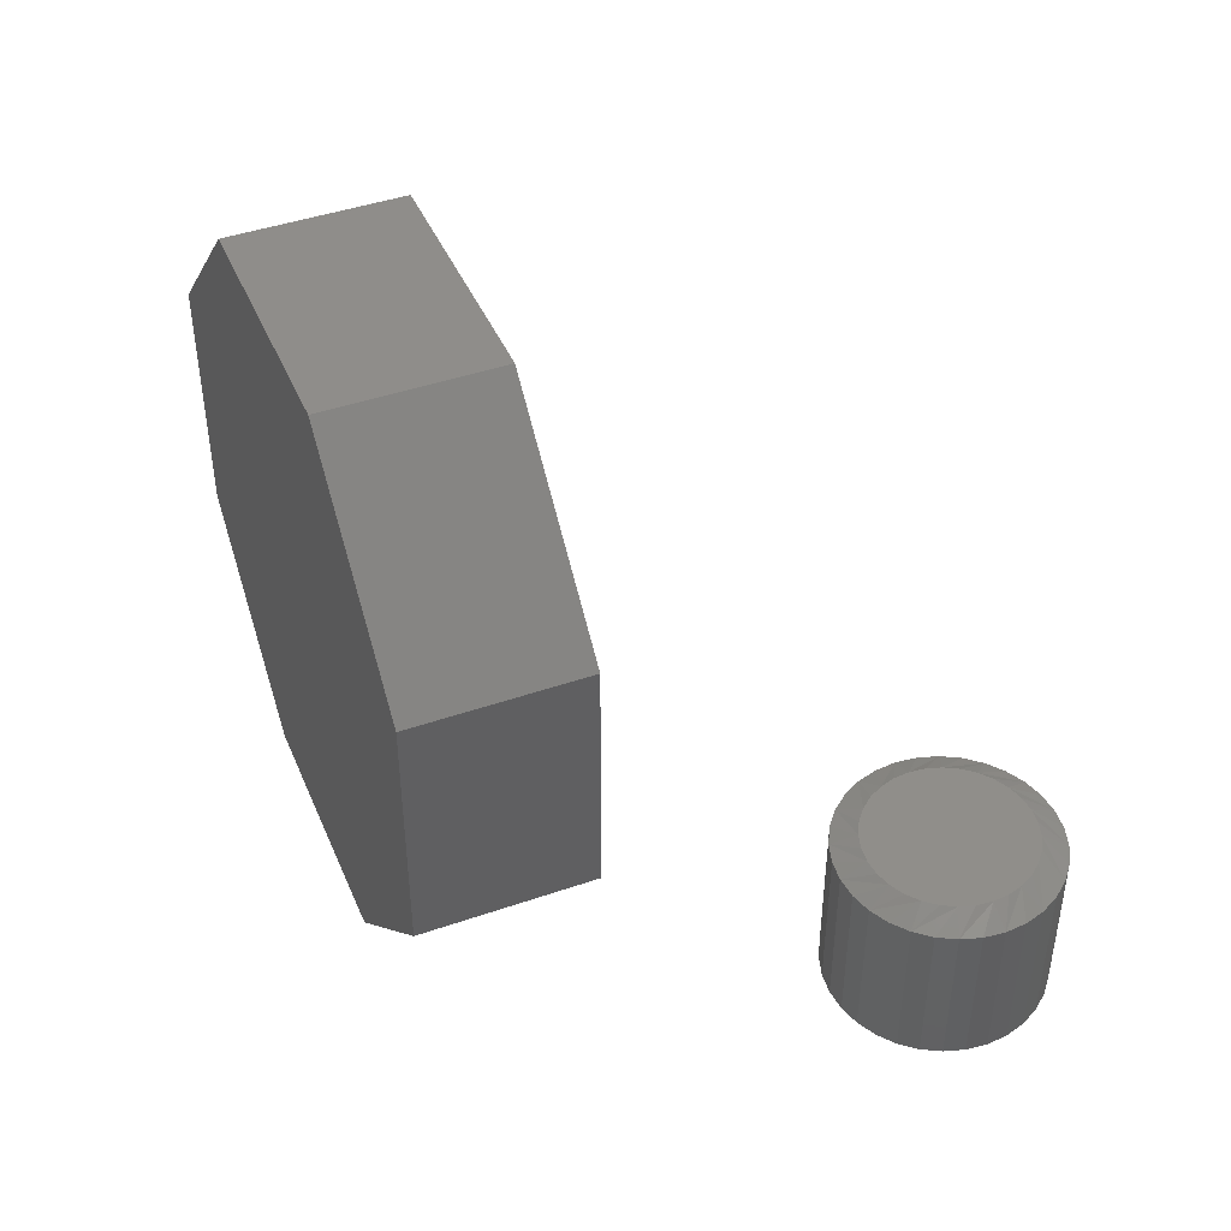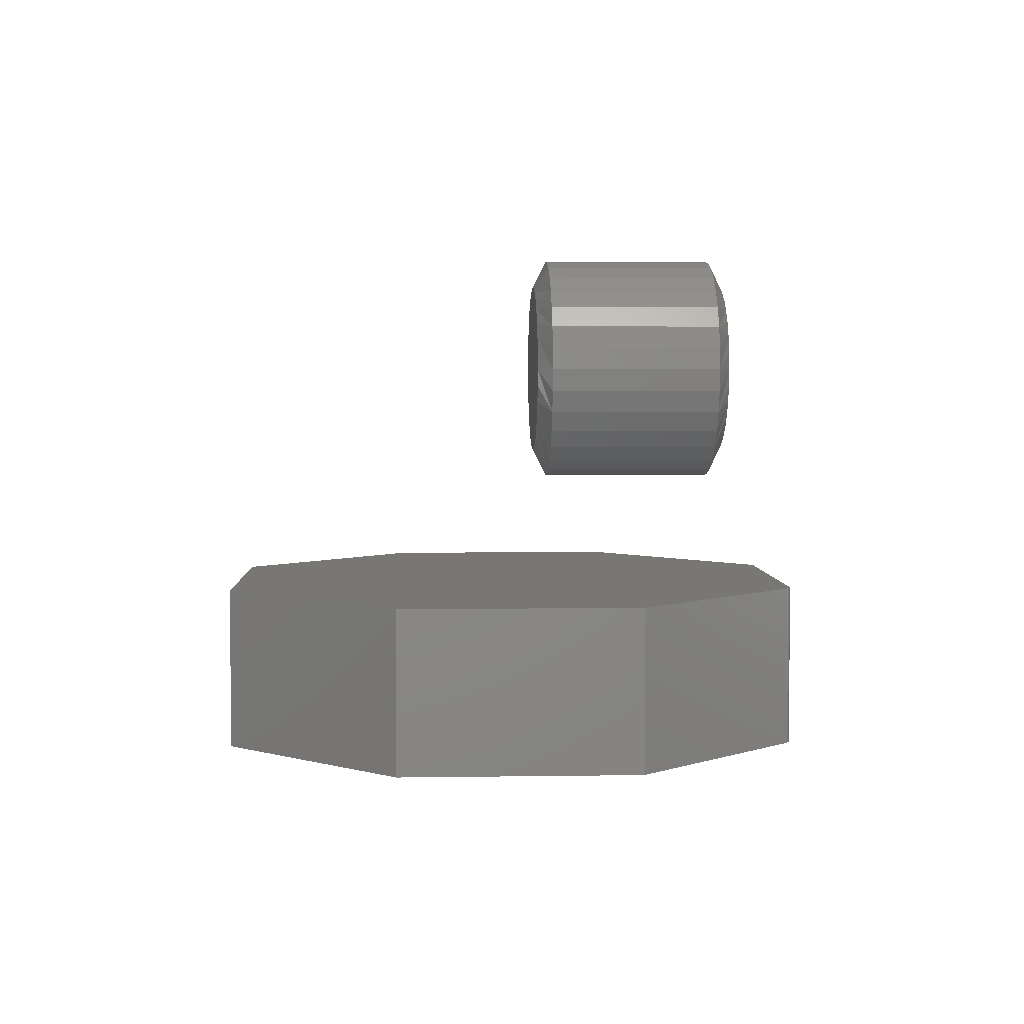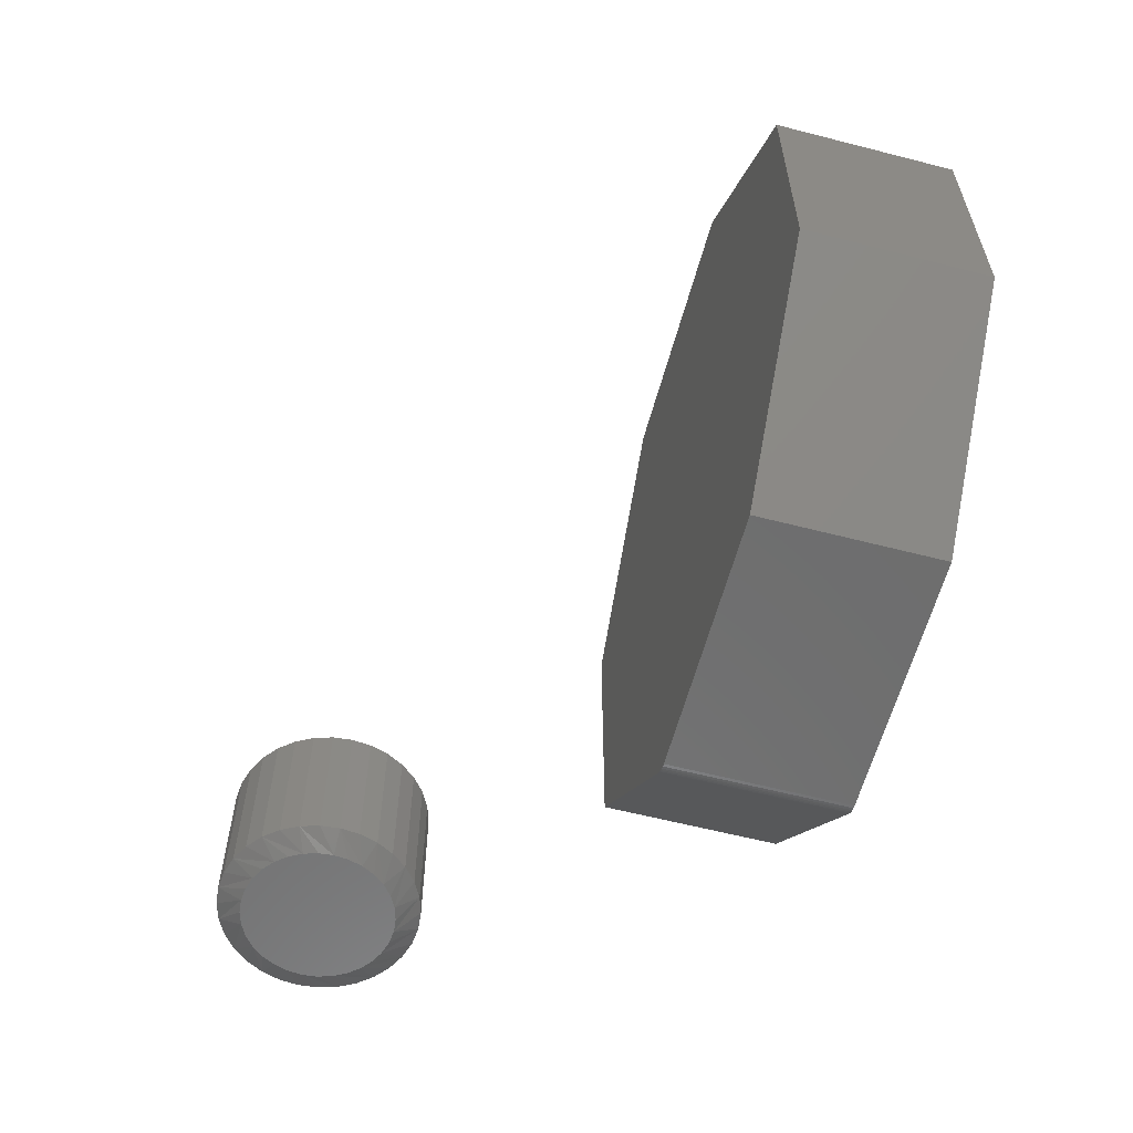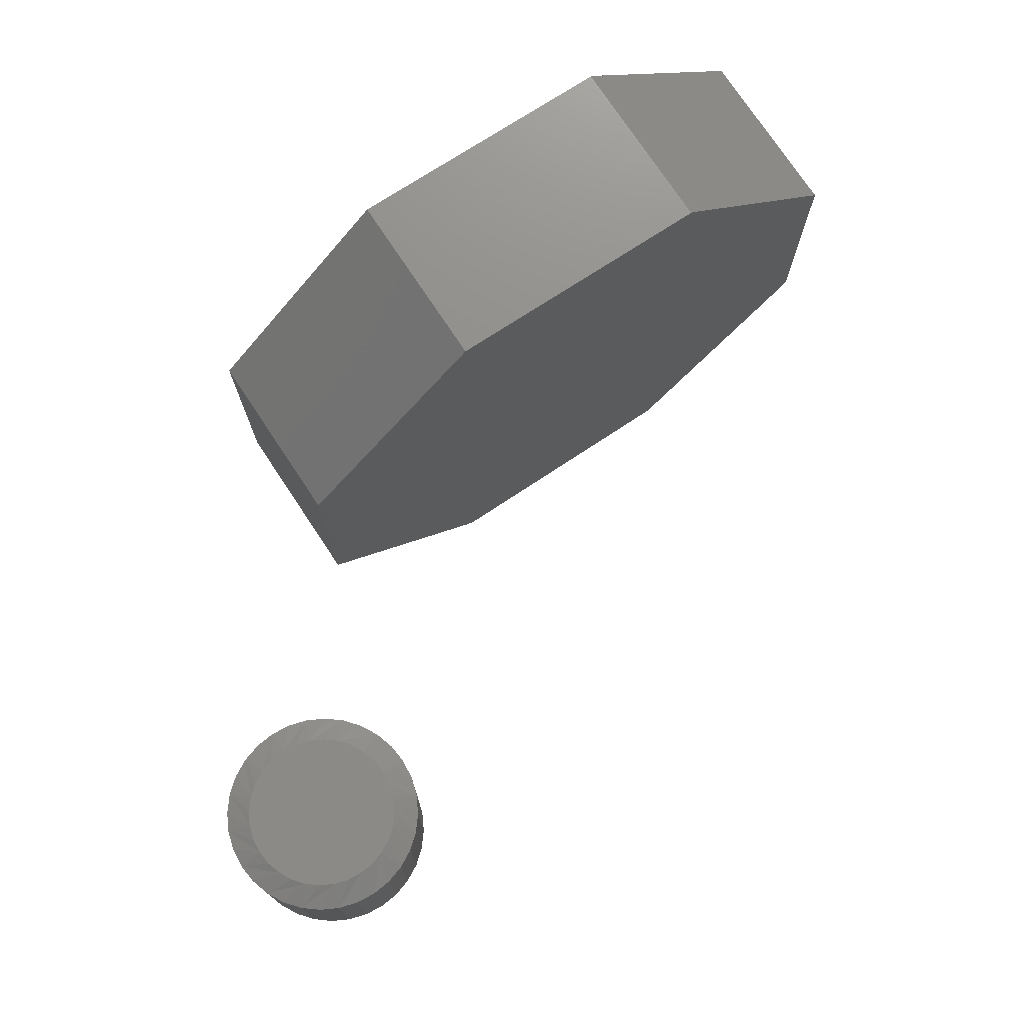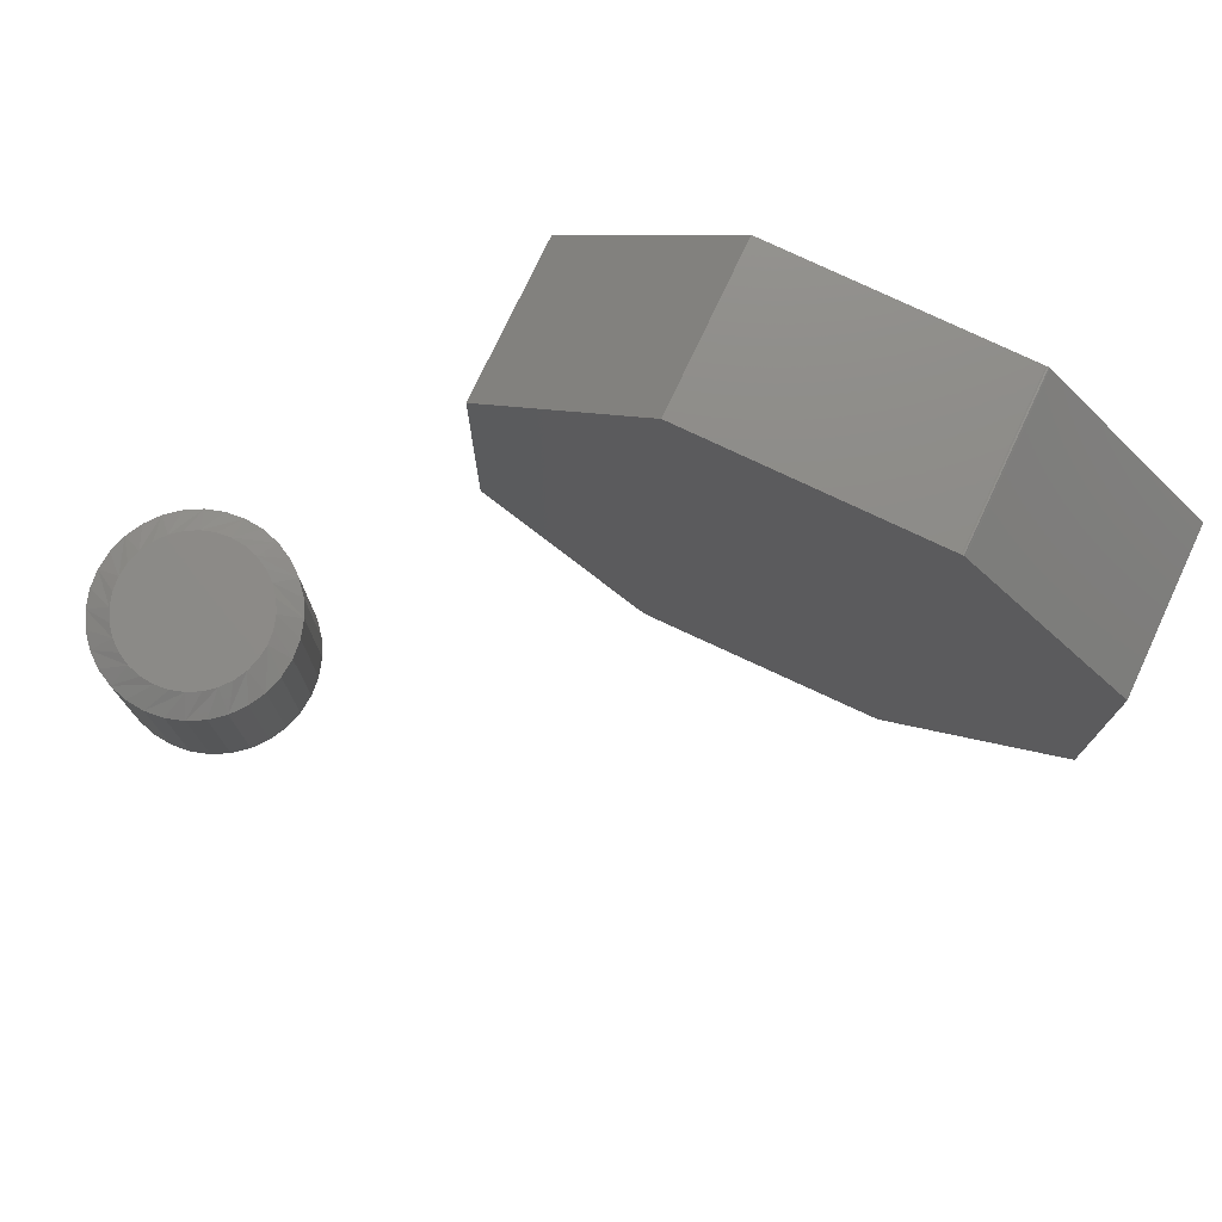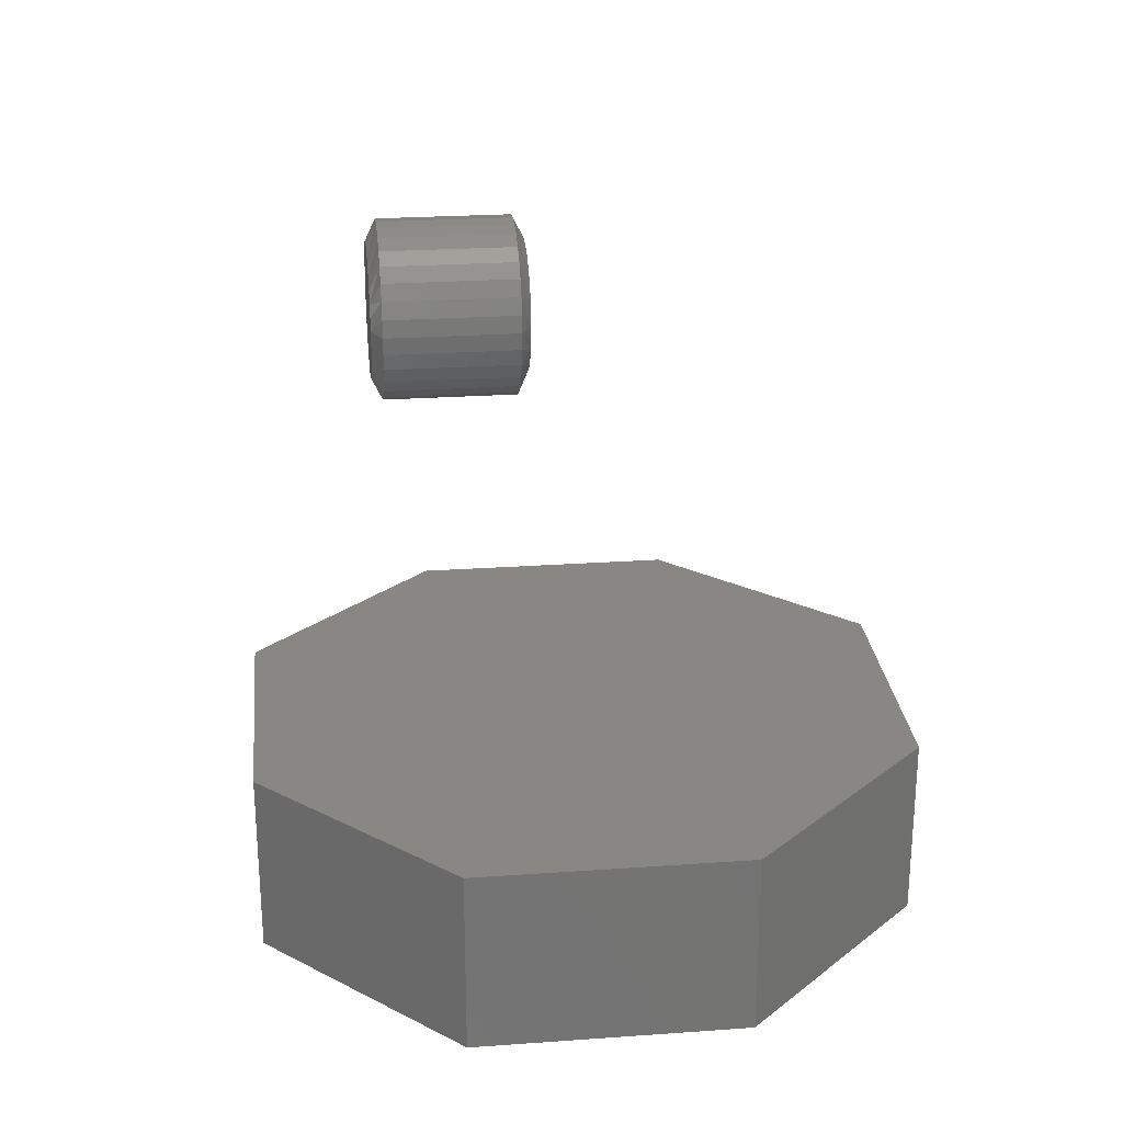
<metadata>
{"format":"stl","ext":"stl","renderer":"f3d","projection":"perspective","resolution":1024,"background":"white","views":[{"elev":44.2,"azim":-112.0,"up":"+Y"},{"elev":4.2,"azim":-92.9,"up":"+Z"},{"elev":-59.9,"azim":75.2,"up":"+Y"},{"elev":74.9,"azim":-33.5,"up":"+Y"},{"elev":75.3,"azim":25.1,"up":"+Y"},{"elev":24.5,"azim":83.4,"up":"+Z"}]}
</metadata>
<code>
# stl→obj: 162 verts, 316 faces
v -0.4895 -0.01562 0.5469
v -0.4895 -0.2109 0.5469
v -0.492 -0.01562 0.5215
v -0.492 -0.2109 0.5215
v -0.4994 -0.01562 0.497
v -0.4994 -0.2109 0.497
v -0.5114 -0.01562 0.4745
v -0.5114 -0.2109 0.4745
v -0.5276 -0.01562 0.4548
v -0.5276 -0.2109 0.4548
v -0.5474 -0.01562 0.4386
v -0.5474 -0.2109 0.4386
v -0.5699 -0.01562 0.4265
v -0.5699 -0.2109 0.4265
v -0.5943 -0.01562 0.4191
v -0.5943 -0.2109 0.4191
v -0.6197 -0.01562 0.4166
v -0.6197 -0.2109 0.4166
v -0.6451 -0.01562 0.4191
v -0.6451 -0.2109 0.4191
v -0.6696 -0.01562 0.4265
v -0.6696 -0.2109 0.4265
v -0.6921 -0.01562 0.4386
v -0.6921 -0.2109 0.4386
v -0.7118 -0.01562 0.4548
v -0.7118 -0.2109 0.4548
v -0.728 -0.01562 0.4745
v -0.728 -0.2109 0.4745
v -0.7401 -0.01562 0.497
v -0.7401 -0.2109 0.497
v -0.7475 -0.01562 0.5215
v -0.7475 -0.2109 0.5215
v -0.75 -0.01562 0.5469
v -0.75 -0.2109 0.5469
v -0.7475 -0.01562 0.5723
v -0.7475 -0.2109 0.5723
v -0.7401 -0.01562 0.5967
v -0.7401 -0.2109 0.5967
v -0.728 -0.01562 0.6192
v -0.728 -0.2109 0.6192
v -0.7118 -0.01562 0.639
v -0.7118 -0.2109 0.639
v -0.6921 -0.01562 0.6552
v -0.6921 -0.2109 0.6552
v -0.6696 -0.01562 0.6672
v -0.6696 -0.2109 0.6672
v -0.6451 -0.01562 0.6746
v -0.6451 -0.2109 0.6746
v -0.6197 -0.01562 0.6771
v -0.6197 -0.2109 0.6771
v -0.5943 -0.01562 0.6746
v -0.5943 -0.2109 0.6746
v -0.5699 -0.01562 0.6672
v -0.5699 -0.2109 0.6672
v -0.5474 -0.01562 0.6552
v -0.5474 -0.2109 0.6552
v -0.5276 -0.01562 0.639
v -0.5276 -0.2109 0.639
v -0.5114 -0.01562 0.6192
v -0.5114 -0.2109 0.6192
v -0.4994 -0.01562 0.5967
v -0.4994 -0.2109 0.5967
v -0.492 -0.01562 0.5723
v -0.492 -0.2109 0.5723
v -0.6391 -0.2266 0.644
v -0.6004 -0.2266 0.644
v -0.6197 -0.2266 0.6459
v -0.6576 -0.2266 0.6384
v -0.5818 -0.2266 0.6384
v -0.6747 -0.2266 0.6292
v -0.5647 -0.2266 0.6292
v -0.5647 -0.2266 0.4645
v -0.6576 -0.2266 0.4554
v -0.5818 -0.2266 0.4554
v -0.6391 -0.2266 0.4498
v -0.6004 -0.2266 0.4498
v -0.6197 -0.2266 0.4479
v -0.5497 -0.2266 0.6169
v -0.6897 -0.2266 0.6169
v -0.5374 -0.2266 0.6019
v -0.7021 -0.2266 0.6019
v -0.5283 -0.2266 0.5848
v -0.7112 -0.2266 0.5848
v -0.5226 -0.2266 0.5662
v -0.7168 -0.2266 0.5662
v -0.5207 -0.2266 0.5469
v -0.7188 -0.2266 0.5469
v -0.5226 -0.2266 0.5276
v -0.7168 -0.2266 0.5276
v -0.5283 -0.2266 0.509
v -0.7112 -0.2266 0.509
v -0.5374 -0.2266 0.4919
v -0.7021 -0.2266 0.4919
v -0.5497 -0.2266 0.4769
v -0.6897 -0.2266 0.4769
v -0.6747 -0.2266 0.4645
v -0.6197 2.545e-17 0.6459
v -0.6004 2.739e-17 0.644
v -0.6391 2.31e-17 0.644
v -0.6576 2.041e-17 0.6384
v -0.5818 2.882e-17 0.6384
v -0.6747 1.75e-17 0.6292
v -0.5647 2.971e-17 0.6292
v -0.5818 8.513e-18 0.4554
v -0.6576 9.95e-20 0.4554
v -0.5647 1.143e-17 0.4645
v -0.6391 1.536e-18 0.4498
v -0.6004 5.825e-18 0.4498
v -0.6197 3.469e-18 0.4479
v -0.6747 -7.852e-19 0.4645
v -0.6897 -1.084e-18 0.4769
v -0.5497 1.446e-17 0.4769
v -0.7021 -7.852e-19 0.4919
v -0.5374 1.749e-17 0.4919
v -0.7112 9.95e-20 0.509
v -0.5283 2.041e-17 0.509
v -0.7168 1.536e-18 0.5276
v -0.5226 2.31e-17 0.5276
v -0.7188 3.469e-18 0.5469
v -0.5207 2.545e-17 0.5469
v -0.7168 5.825e-18 0.5662
v -0.5226 2.739e-17 0.5662
v -0.7112 8.513e-18 0.5848
v -0.5283 2.882e-17 0.5848
v -0.7021 1.143e-17 0.6019
v -0.5374 2.971e-17 0.6019
v -0.6897 1.446e-17 0.6169
v -0.5497 3.001e-17 0.6169
v 0.1721 0.4005 0.2266
v 0.1721 0.4005 0
v -0.1668 0.409 0.2266
v -0.1668 0.409 0
v 0.4062 0.1609 0.2266
v 0.4062 0.1609 0
v 0.1776 0.3981 0.2266
v 0.1776 0.3981 0
v -0.4062 0.1695 0.2266
v -0.4062 -0.1641 0.2266
v 0.4062 -0.1726 0.2266
v 0.1764 0.3991 0.2266
v 0.1753 0.4004 0.2266
v 0.1736 0.4003 0.2266
v -0.1822 -0.3964 0.2266
v -0.1794 -0.3989 0.2266
v -0.1762 -0.4009 0.2266
v -0.1728 -0.4023 0.2266
v -0.1691 -0.4032 0.2266
v -0.1654 -0.4035 0.2266
v 0.1668 -0.4035 0.2266
v -0.4062 0.1695 0
v 0.1736 0.4003 0
v 0.1753 0.4004 0
v 0.1764 0.3991 0
v 0.4062 -0.1726 0
v -0.4062 -0.1641 0
v 0.1668 -0.4035 0
v -0.1654 -0.4035 0
v -0.1691 -0.4032 0
v -0.1728 -0.4023 0
v -0.1762 -0.4009 0
v -0.1794 -0.3989 0
v -0.1822 -0.3964 0
f 1 2 3
f 3 2 4
f 3 4 5
f 5 4 6
f 5 6 7
f 7 6 8
f 7 8 9
f 9 8 10
f 9 10 11
f 11 10 12
f 11 12 13
f 13 12 14
f 13 14 15
f 15 14 16
f 15 16 17
f 17 16 18
f 17 18 19
f 19 18 20
f 19 20 21
f 21 20 22
f 21 22 23
f 23 22 24
f 23 24 25
f 25 24 26
f 25 26 27
f 27 26 28
f 27 28 29
f 29 28 30
f 29 30 31
f 31 30 32
f 31 32 33
f 33 32 34
f 33 34 35
f 35 34 36
f 35 36 37
f 37 36 38
f 37 38 39
f 39 38 40
f 39 40 41
f 41 40 42
f 41 42 43
f 43 42 44
f 43 44 45
f 45 44 46
f 45 46 47
f 47 46 48
f 47 48 49
f 49 48 50
f 49 50 51
f 51 50 52
f 51 52 53
f 53 52 54
f 53 54 55
f 55 54 56
f 55 56 57
f 57 56 58
f 57 58 59
f 59 58 60
f 59 60 61
f 61 60 62
f 61 62 63
f 63 62 64
f 63 64 1
f 1 64 2
f 65 66 67
f 66 65 68
f 66 68 69
f 69 68 70
f 69 70 71
f 72 73 74
f 74 73 75
f 74 75 76
f 76 75 77
f 71 70 78
f 78 70 79
f 78 79 80
f 80 79 81
f 80 81 82
f 82 81 83
f 82 83 84
f 84 83 85
f 84 85 86
f 86 85 87
f 86 87 88
f 88 87 89
f 88 89 90
f 90 89 91
f 90 91 92
f 92 91 93
f 92 93 94
f 94 93 95
f 94 95 72
f 72 95 96
f 72 96 73
f 90 6 4
f 34 32 87
f 91 30 28
f 95 26 24
f 73 22 20
f 77 18 16
f 74 14 12
f 94 10 8
f 86 88 2
f 2 88 90
f 2 90 4
f 91 89 30
f 30 89 87
f 30 87 32
f 95 93 26
f 26 93 91
f 26 91 28
f 73 96 22
f 22 96 95
f 22 95 24
f 77 75 18
f 18 75 73
f 18 73 20
f 74 76 14
f 14 76 77
f 14 77 16
f 94 72 10
f 10 72 74
f 10 74 12
f 90 92 6
f 6 92 94
f 6 94 8
f 83 38 36
f 2 64 86
f 82 62 60
f 78 58 56
f 69 54 52
f 67 50 48
f 68 46 44
f 79 42 40
f 87 85 34
f 34 85 83
f 34 83 36
f 82 84 62
f 62 84 86
f 62 86 64
f 78 80 58
f 58 80 82
f 58 82 60
f 69 71 54
f 54 71 78
f 54 78 56
f 67 66 50
f 50 66 69
f 50 69 52
f 68 65 46
f 46 65 67
f 46 67 48
f 79 70 42
f 42 70 68
f 42 68 44
f 83 81 38
f 38 81 79
f 38 79 40
f 97 98 99
f 100 99 98
f 101 100 98
f 102 100 101
f 103 102 101
f 104 105 106
f 107 105 104
f 108 107 104
f 109 107 108
f 105 110 106
f 106 110 111
f 106 111 112
f 112 111 113
f 112 113 114
f 114 113 115
f 114 115 116
f 116 115 117
f 116 117 118
f 118 117 119
f 118 119 120
f 120 119 121
f 120 121 122
f 122 121 123
f 122 123 124
f 124 123 125
f 124 125 126
f 126 125 127
f 126 127 128
f 128 127 102
f 128 102 103
f 3 5 116
f 33 119 31
f 27 29 115
f 23 25 111
f 19 21 105
f 15 17 109
f 11 13 104
f 7 9 112
f 3 116 1
f 1 116 118
f 1 118 120
f 31 119 29
f 29 119 117
f 29 117 115
f 27 115 25
f 25 115 113
f 25 113 111
f 23 111 21
f 21 111 110
f 21 110 105
f 19 105 17
f 17 105 107
f 17 107 109
f 15 109 13
f 13 109 108
f 13 108 104
f 11 104 9
f 9 104 106
f 9 106 112
f 7 112 5
f 5 112 114
f 5 114 116
f 35 37 123
f 1 120 63
f 59 61 124
f 55 57 128
f 51 53 101
f 47 49 97
f 43 45 100
f 39 41 127
f 35 123 33
f 33 123 121
f 33 121 119
f 63 120 61
f 61 120 122
f 61 122 124
f 59 124 57
f 57 124 126
f 57 126 128
f 55 128 53
f 53 128 103
f 53 103 101
f 51 101 49
f 49 101 98
f 49 98 97
f 47 97 45
f 45 97 99
f 45 99 100
f 43 100 41
f 41 100 102
f 41 102 127
f 39 127 37
f 37 127 125
f 37 125 123
f 129 130 131
f 131 130 132
f 133 134 135
f 135 134 136
f 137 138 139
f 137 139 133
f 137 133 135
f 137 135 140
f 137 140 141
f 137 141 142
f 137 142 129
f 137 129 131
f 139 138 143
f 139 143 144
f 139 144 145
f 139 145 146
f 139 146 147
f 139 147 148
f 139 148 149
f 150 132 130
f 150 130 151
f 150 151 152
f 150 152 153
f 150 153 136
f 150 136 134
f 150 134 154
f 150 154 155
f 154 156 157
f 154 157 158
f 154 158 159
f 154 159 160
f 154 160 161
f 154 161 162
f 154 162 155
f 130 129 151
f 151 129 142
f 151 142 152
f 152 142 141
f 152 141 153
f 153 141 140
f 153 140 136
f 136 140 135
f 148 157 149
f 149 157 156
f 138 155 143
f 143 155 162
f 157 148 158
f 158 148 147
f 158 147 159
f 159 147 146
f 159 146 160
f 160 146 145
f 160 145 161
f 161 145 144
f 161 144 162
f 162 144 143
f 137 150 138
f 138 150 155
f 131 132 137
f 137 132 150
f 139 154 133
f 133 154 134
f 149 156 139
f 139 156 154

</code>
